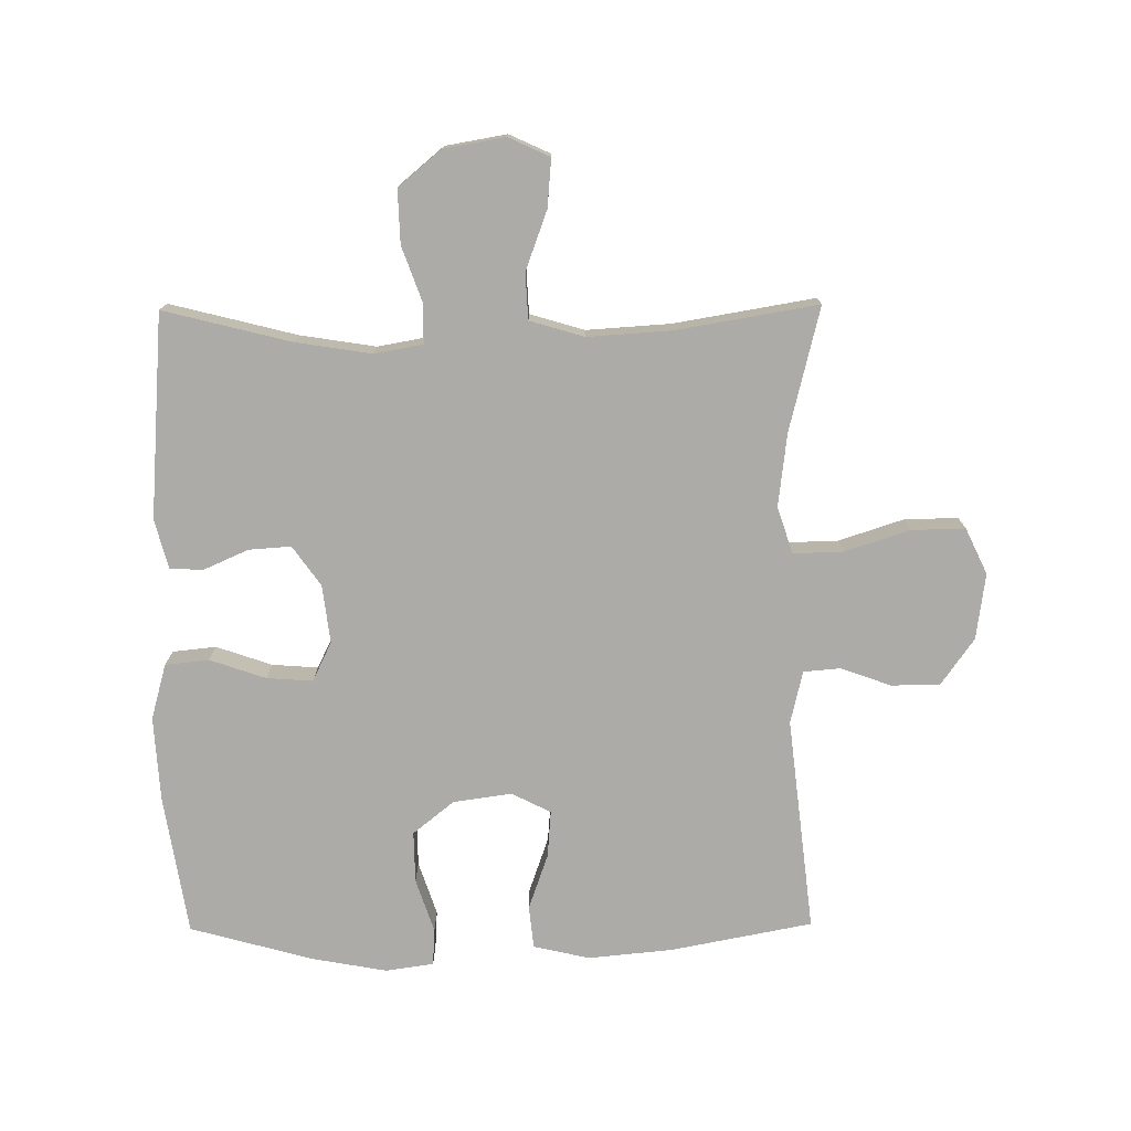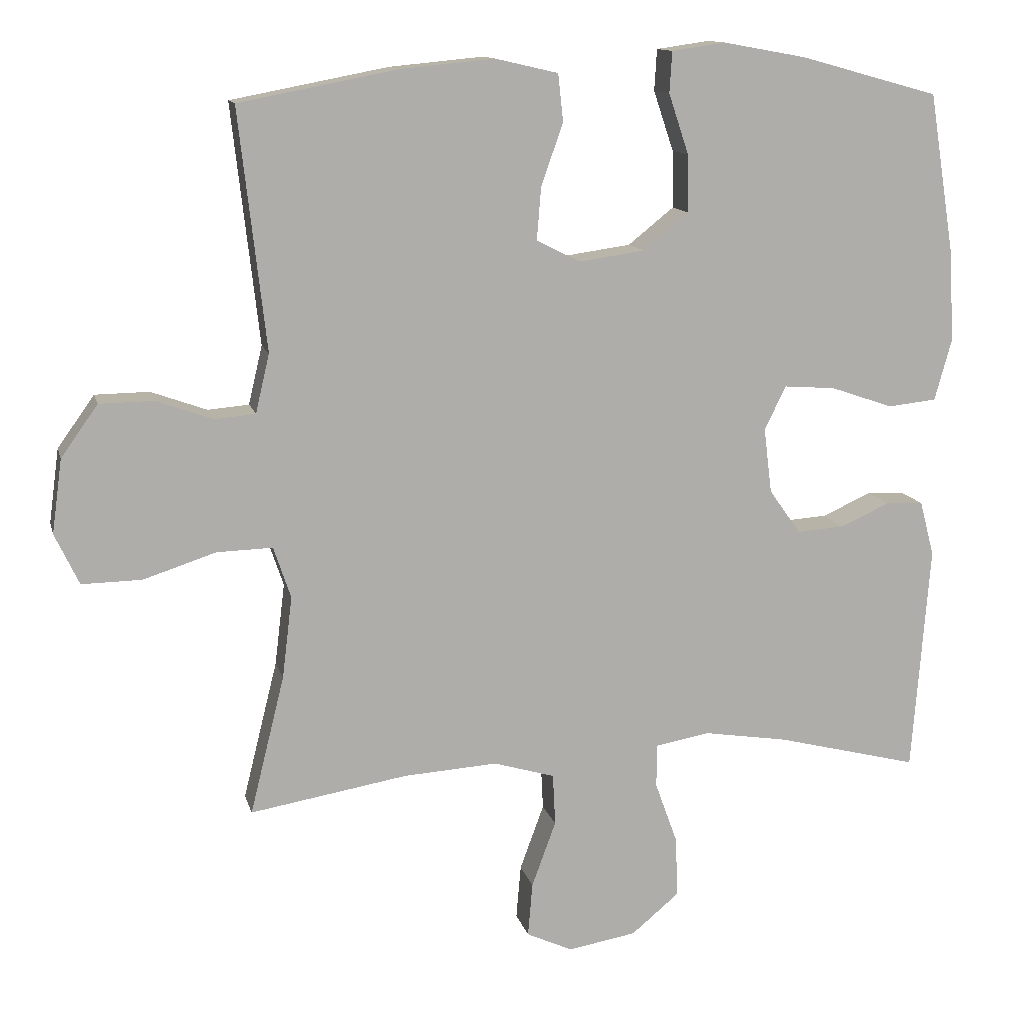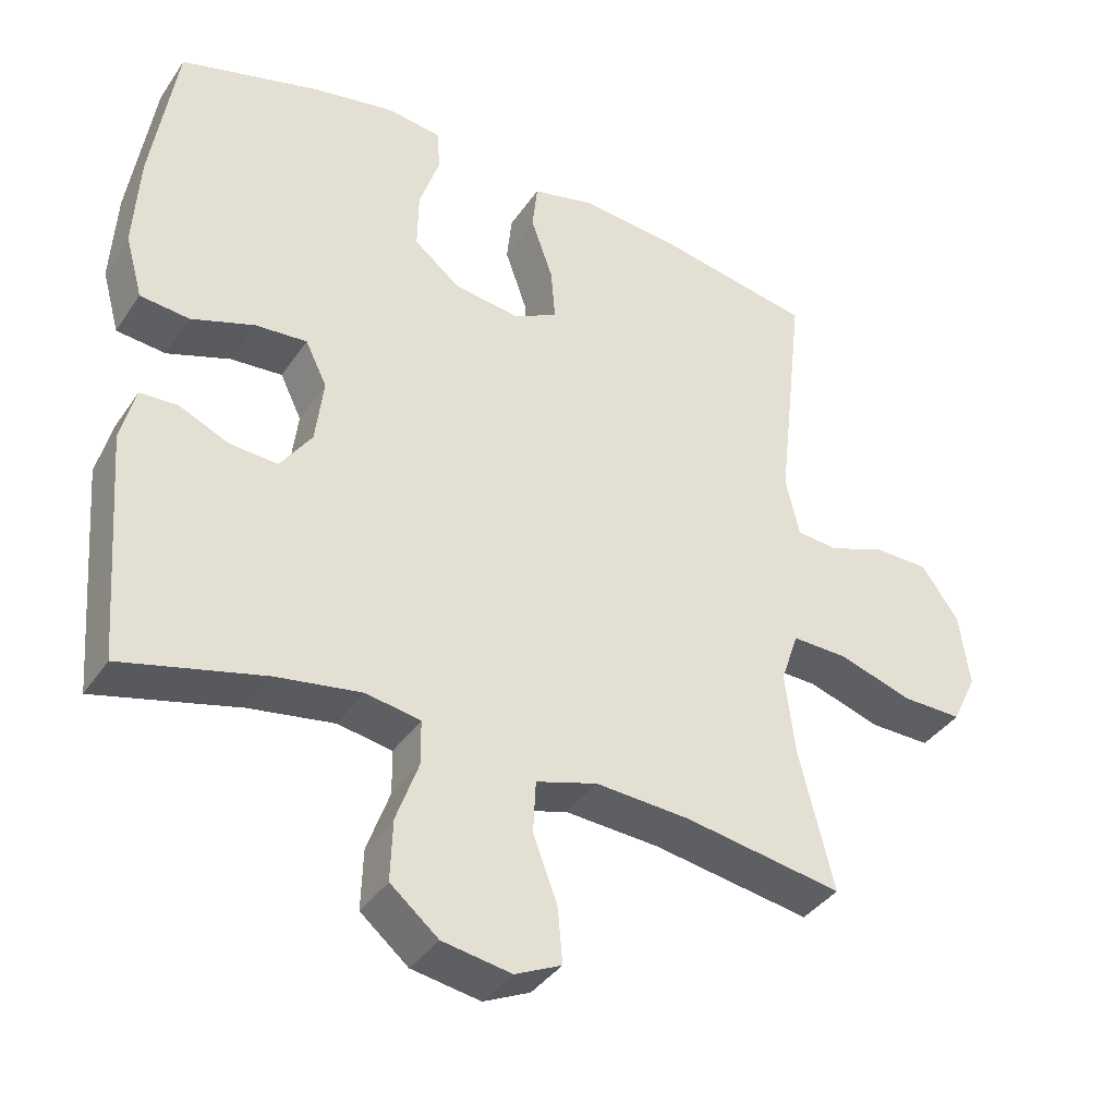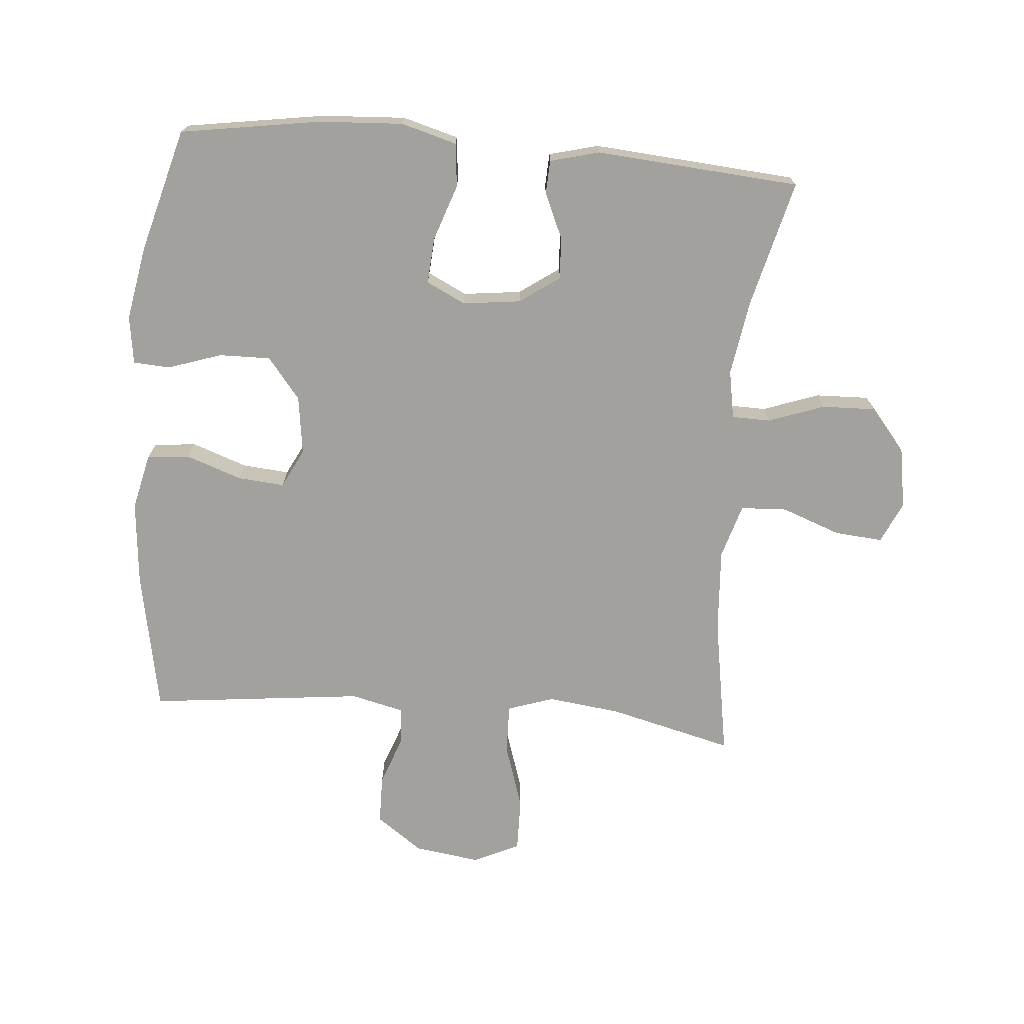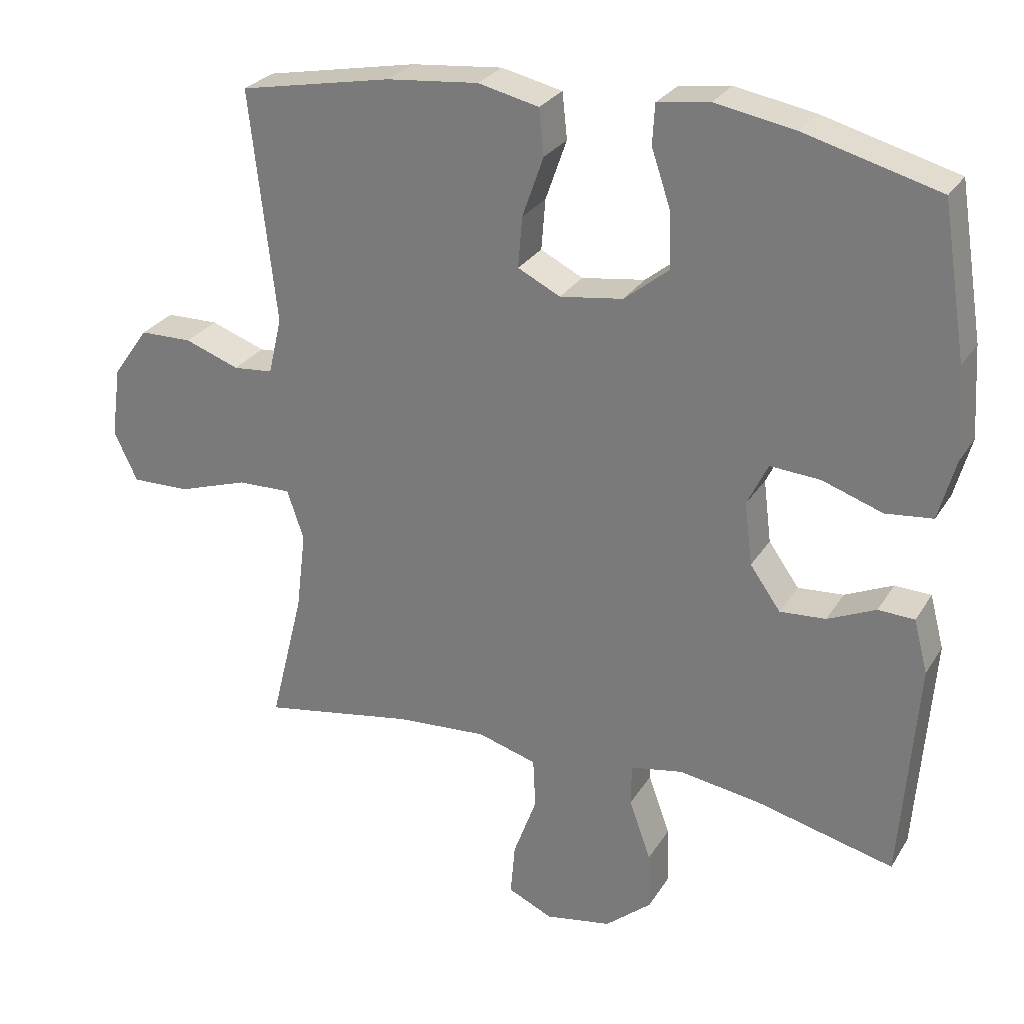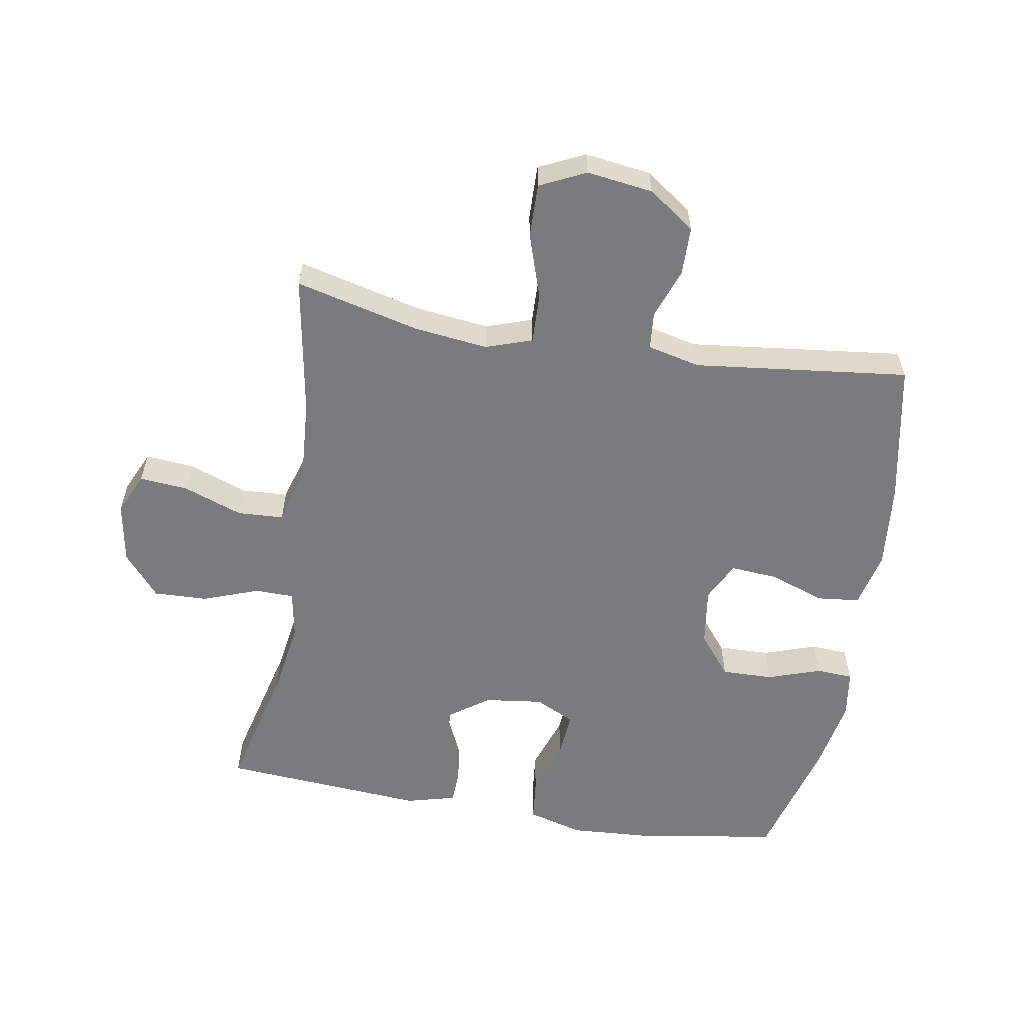
<metadata>
{"format":"obj","ext":"obj","renderer":"f3d","projection":"perspective","resolution":1024,"background":"white","views":[{"elev":-76.2,"azim":-179.5,"up":"+Y"},{"elev":12.5,"azim":-13.2,"up":"+Z"},{"elev":-37.9,"azim":149.8,"up":"+Z"},{"elev":-72.0,"azim":85.1,"up":"+Y"},{"elev":27.2,"azim":25.3,"up":"+Z"},{"elev":-58.3,"azim":-99.5,"up":"+Y"}]}
</metadata>
<code>
o path8992
v 0.5552 0.0375 -0.1634
v 0.5347 0.0375 -0.08517
v 0.4816 0.0375 -0.08276
v 0.4109 0.0375 -0.1142
v 0.3437 0.0375 -0.1189
v 0.2991 0.0375 -0.05586
v 0.2877 0.0375 0.03616
v 0.318 0.0375 0.09864
v 0.3913 0.0375 0.09328
v 0.48 0.0375 0.0628
v 0.5493 0.0375 0.07014
v 0.5738 0.0375 0.1585
v 0.5658 0.0375 0.292
v 0.5304 0.0375 0.5142
v 0.3338 0.0375 0.5681
v 0.2163 0.0375 0.5894
v 0.14 0.0375 0.5785
v 0.1365 0.0375 0.52
v 0.1649 0.0375 0.435
v 0.1664 0.0375 0.3535
v 0.1015 0.0375 0.3014
v 0.008785 0.0375 0.2883
v -0.05353 0.0375 0.3196
v -0.04757 0.0375 0.3939
v -0.01647 0.0375 0.4824
v -0.02367 0.0375 0.5497
v -0.1127 0.0375 0.5702
v -0.2472 0.0375 0.5572
v -0.4713 0.0375 0.5142
v -0.4326 0.0375 0.1737
v -0.4522 0.0375 0.09025
v -0.5107 0.0375 0.08512
v -0.5906 0.0375 0.114
v -0.6678 0.0375 0.1128
v -0.7201 0.0375 0.03903
v -0.7345 0.0375 -0.06565
v -0.7001 0.0375 -0.1382
v -0.6149 0.0375 -0.1366
v -0.5118 0.0375 -0.1031
v -0.4328 0.0375 -0.1008
v -0.4082 0.0375 -0.174
v -0.4224 0.0375 -0.2906
v -0.4713 0.0375 -0.4877
v -0.2478 0.0375 -0.4498
v -0.1143 0.0375 -0.4411
v -0.02751 0.0375 -0.4668
v -0.02387 0.0375 -0.54
v -0.05815 0.0375 -0.6336
v -0.06479 0.0375 -0.7104
v 0.000622 0.0375 -0.7406
v 0.09783 0.0375 -0.7238
v 0.1654 0.0375 -0.6673
v 0.1626 0.0375 -0.5818
v 0.1306 0.0375 -0.4934
v 0.1316 0.0375 -0.432
v 0.2085 0.0375 -0.4182
v 0.3286 0.0375 -0.437
v 0.5304 0.0375 -0.4877
v 0.5552 -0.0375 -0.1634
v 0.5347 -0.0375 -0.08517
v 0.4816 -0.0375 -0.08276
v 0.4109 -0.0375 -0.1142
v 0.3437 -0.0375 -0.1189
v 0.2991 -0.0375 -0.05586
v 0.2877 -0.0375 0.03616
v 0.318 -0.0375 0.09864
v 0.3913 -0.0375 0.09328
v 0.48 -0.0375 0.0628
v 0.5493 -0.0375 0.07014
v 0.5738 -0.0375 0.1585
v 0.5658 -0.0375 0.292
v 0.5304 -0.0375 0.5142
v 0.3338 -0.0375 0.5681
v 0.2163 -0.0375 0.5894
v 0.14 -0.0375 0.5785
v 0.1365 -0.0375 0.52
v 0.1649 -0.0375 0.435
v 0.1664 -0.0375 0.3535
v 0.1015 -0.0375 0.3014
v 0.008785 -0.0375 0.2883
v -0.05353 -0.0375 0.3196
v -0.04757 -0.0375 0.3939
v -0.01647 -0.0375 0.4824
v -0.02367 -0.0375 0.5497
v -0.1127 -0.0375 0.5702
v -0.2472 -0.0375 0.5572
v -0.4713 -0.0375 0.5142
v -0.4326 -0.0375 0.1737
v -0.4522 -0.0375 0.09025
v -0.5107 -0.0375 0.08512
v -0.5906 -0.0375 0.114
v -0.6678 -0.0375 0.1128
v -0.7201 -0.0375 0.03903
v -0.7345 -0.0375 -0.06565
v -0.7001 -0.0375 -0.1382
v -0.6149 -0.0375 -0.1366
v -0.5118 -0.0375 -0.1031
v -0.4328 -0.0375 -0.1008
v -0.4082 -0.0375 -0.174
v -0.4224 -0.0375 -0.2906
v -0.4713 -0.0375 -0.4877
v -0.2478 -0.0375 -0.4498
v -0.1143 -0.0375 -0.4411
v -0.02751 -0.0375 -0.4668
v -0.02387 -0.0375 -0.54
v -0.05815 -0.0375 -0.6336
v -0.06479 -0.0375 -0.7104
v 0.000622 -0.0375 -0.7406
v 0.09783 -0.0375 -0.7238
v 0.1654 -0.0375 -0.6673
v 0.1626 -0.0375 -0.5818
v 0.1306 -0.0375 -0.4934
v 0.1316 -0.0375 -0.432
v 0.2085 -0.0375 -0.4182
v 0.3286 -0.0375 -0.437
v 0.5304 -0.0375 -0.4877
v 0.5493 0.0375 0.07014
v 0.5493 0.0375 0.07014
v 0.5738 0.0375 0.1585
v 0.5658 0.0375 0.292
v 0.5552 0.0375 -0.1634
v 0.5347 0.0375 -0.08517
v 0.5347 0.0375 -0.08517
v 0.48 0.0375 0.0628
v 0.5304 0.0375 0.5142
v 0.5304 0.0375 0.5142
v 0.4816 0.0375 -0.08276
v 0.5304 0.0375 -0.4877
v 0.5304 0.0375 -0.4877
v 0.4109 0.0375 -0.1142
v 0.3913 0.0375 0.09328
v 0.3338 0.0375 0.5681
v 0.3286 0.0375 -0.437
v 0.3437 0.0375 -0.1189
v 0.318 0.0375 0.09864
v 0.318 0.0375 0.09864
v 0.2991 0.0375 -0.05586
v 0.2163 0.0375 0.5894
v 0.2085 0.0375 -0.4182
v 0.2877 0.0375 0.03616
v 0.14 0.0375 0.5785
v 0.14 0.0375 0.5785
v 0.1316 0.0375 -0.432
v 0.1316 0.0375 -0.432
v 0.1649 0.0375 0.435
v 0.1664 0.0375 0.3535
v 0.1015 0.0375 0.3014
v 0.09783 0.0375 -0.7238
v 0.1654 0.0375 -0.6673
v 0.1626 0.0375 -0.5818
v 0.1365 0.0375 0.52
v 0.1306 0.0375 -0.4934
v 0.008785 0.0375 0.2883
v 0.000622 0.0375 -0.7406
v -0.05353 0.0375 0.3196
v -0.05353 0.0375 0.3196
v -0.06479 0.0375 -0.7104
v -0.06479 0.0375 -0.7104
v -0.04757 0.0375 0.3939
v -0.01647 0.0375 0.4824
v -0.02367 0.0375 0.5497
v -0.02367 0.0375 0.5497
v -0.1127 0.0375 0.5702
v -0.05815 0.0375 -0.6336
v -0.02387 0.0375 -0.54
v -0.02751 0.0375 -0.4668
v -0.02751 0.0375 -0.4668
v -0.1143 0.0375 -0.4411
v -0.2472 0.0375 0.5572
v -0.2478 0.0375 -0.4498
v -0.4713 0.0375 -0.4877
v -0.4713 0.0375 -0.4877
v -0.4082 0.0375 -0.174
v -0.4224 0.0375 -0.2906
v -0.4328 0.0375 -0.1008
v -0.4328 0.0375 -0.1008
v -0.4326 0.0375 0.1737
v -0.4522 0.0375 0.09025
v -0.4522 0.0375 0.09025
v -0.5118 0.0375 -0.1031
v -0.4713 0.0375 0.5142
v -0.4713 0.0375 0.5142
v -0.5107 0.0375 0.08512
v -0.5906 0.0375 0.114
v -0.6149 0.0375 -0.1366
v -0.6678 0.0375 0.1128
v -0.7001 0.0375 -0.1382
v -0.7001 0.0375 -0.1382
v -0.7201 0.0375 0.03903
v -0.7345 0.0375 -0.06565
v 0.5493 -0.0375 0.07014
v 0.5493 -0.0375 0.07014
v 0.5738 -0.0375 0.1585
v 0.5658 -0.0375 0.292
v 0.5552 -0.0375 -0.1634
v 0.5347 -0.0375 -0.08517
v 0.5347 -0.0375 -0.08517
v 0.48 -0.0375 0.0628
v 0.5304 -0.0375 0.5142
v 0.5304 -0.0375 0.5142
v 0.4816 -0.0375 -0.08276
v 0.5304 -0.0375 -0.4877
v 0.5304 -0.0375 -0.4877
v 0.4109 -0.0375 -0.1142
v 0.3913 -0.0375 0.09328
v 0.3338 -0.0375 0.5681
v 0.3286 -0.0375 -0.437
v 0.3437 -0.0375 -0.1189
v 0.318 -0.0375 0.09864
v 0.318 -0.0375 0.09864
v 0.2991 -0.0375 -0.05586
v 0.2163 -0.0375 0.5894
v 0.2085 -0.0375 -0.4182
v 0.2877 -0.0375 0.03616
v 0.14 -0.0375 0.5785
v 0.14 -0.0375 0.5785
v 0.1316 -0.0375 -0.432
v 0.1316 -0.0375 -0.432
v 0.1649 -0.0375 0.435
v 0.1664 -0.0375 0.3535
v 0.1015 -0.0375 0.3014
v 0.09783 -0.0375 -0.7238
v 0.1654 -0.0375 -0.6673
v 0.1626 -0.0375 -0.5818
v 0.1365 -0.0375 0.52
v 0.1306 -0.0375 -0.4934
v 0.008785 -0.0375 0.2883
v 0.000622 -0.0375 -0.7406
v -0.05353 -0.0375 0.3196
v -0.05353 -0.0375 0.3196
v -0.06479 -0.0375 -0.7104
v -0.06479 -0.0375 -0.7104
v -0.04757 -0.0375 0.3939
v -0.01647 -0.0375 0.4824
v -0.02367 -0.0375 0.5497
v -0.02367 -0.0375 0.5497
v -0.1127 -0.0375 0.5702
v -0.05815 -0.0375 -0.6336
v -0.02387 -0.0375 -0.54
v -0.02751 -0.0375 -0.4668
v -0.02751 -0.0375 -0.4668
v -0.1143 -0.0375 -0.4411
v -0.2472 -0.0375 0.5572
v -0.2478 -0.0375 -0.4498
v -0.4713 -0.0375 -0.4877
v -0.4713 -0.0375 -0.4877
v -0.4082 -0.0375 -0.174
v -0.4224 -0.0375 -0.2906
v -0.4328 -0.0375 -0.1008
v -0.4328 -0.0375 -0.1008
v -0.4326 -0.0375 0.1737
v -0.4522 -0.0375 0.09025
v -0.4522 -0.0375 0.09025
v -0.5118 -0.0375 -0.1031
v -0.4713 -0.0375 0.5142
v -0.4713 -0.0375 0.5142
v -0.5107 -0.0375 0.08512
v -0.5906 -0.0375 0.114
v -0.6149 -0.0375 -0.1366
v -0.6678 -0.0375 0.1128
v -0.7001 -0.0375 -0.1382
v -0.7001 -0.0375 -0.1382
v -0.7201 -0.0375 0.03903
v -0.7345 -0.0375 -0.06565
f 257 249 252
f 261 259 264
f 220 206 219
f 209 205 194
f 264 259 263
f 225 212 215
f 204 195 201
f 213 207 208
f 244 242 247
f 211 213 208
f 249 247 227
f 193 198 191
f 208 207 204
f 217 213 211
f 252 229 251
f 206 194 199
f 240 217 242
f 224 222 223
f 227 211 214
f 258 259 254
f 258 254 257
f 194 205 193
f 252 249 227
f 243 229 233
f 254 249 257
f 238 222 239
f 252 227 229
f 231 228 238
f 201 195 196
f 220 194 206
f 224 239 222
f 195 207 202
f 233 234 237
f 227 214 221
f 251 243 255
f 222 238 228
f 193 205 198
f 239 226 240
f 251 229 243
f 242 217 211
f 242 211 247
f 219 212 225
f 263 259 258
f 214 209 221
f 248 244 247
f 219 206 212
f 247 211 227
f 237 234 235
f 244 248 245
f 226 239 224
f 221 209 220
f 217 240 226
f 220 209 194
f 204 207 195
f 260 263 258
f 243 233 237
f 118 12 70 192
f 12 13 71 70
f 1 123 197 59
f 10 11 69 68
f 13 126 200 71
f 2 3 61 60
f 129 1 59 203
f 3 4 62 61
f 9 10 68 67
f 14 15 73 72
f 57 58 116 115
f 4 5 63 62
f 136 9 67 210
f 5 6 64 63
f 15 16 74 73
f 56 57 115 114
f 7 8 66 65
f 6 7 65 64
f 16 142 216 74
f 144 56 114 218
f 19 20 78 77
f 20 21 79 78
f 51 52 110 109
f 52 53 111 110
f 18 19 77 76
f 17 18 76 75
f 53 54 112 111
f 54 55 113 112
f 21 22 80 79
f 50 51 109 108
f 22 156 230 80
f 158 50 108 232
f 24 25 83 82
f 25 162 236 83
f 26 27 85 84
f 48 49 107 106
f 47 48 106 105
f 167 47 105 241
f 45 46 104 103
f 23 24 82 81
f 27 28 86 85
f 44 45 103 102
f 172 44 102 246
f 41 42 100 99
f 176 41 99 250
f 30 179 253 88
f 39 40 98 97
f 182 30 88 256
f 28 29 87 86
f 31 32 90 89
f 42 43 101 100
f 32 33 91 90
f 38 39 97 96
f 33 34 92 91
f 188 38 96 262
f 34 35 93 92
f 36 37 95 94
f 35 36 94 93
f 183 178 175
f 187 190 185
f 146 145 132
f 135 120 131
f 190 189 185
f 151 141 138
f 130 127 121
f 139 134 133
f 170 173 168
f 137 134 139
f 175 153 173
f 119 117 124
f 134 130 133
f 143 137 139
f 178 177 155
f 132 125 120
f 166 168 143
f 150 149 148
f 153 140 137
f 184 180 185
f 184 183 180
f 120 119 131
f 178 153 175
f 169 159 155
f 180 183 175
f 164 165 148
f 178 155 153
f 157 164 154
f 127 122 121
f 146 132 120
f 150 148 165
f 121 128 133
f 159 163 160
f 153 147 140
f 177 181 169
f 148 154 164
f 119 124 131
f 165 166 152
f 177 169 155
f 168 137 143
f 168 173 137
f 145 151 138
f 189 184 185
f 140 147 135
f 174 173 170
f 145 138 132
f 173 153 137
f 163 161 160
f 170 171 174
f 152 150 165
f 147 146 135
f 143 152 166
f 146 120 135
f 130 121 133
f 186 184 189
f 169 163 159

</code>
